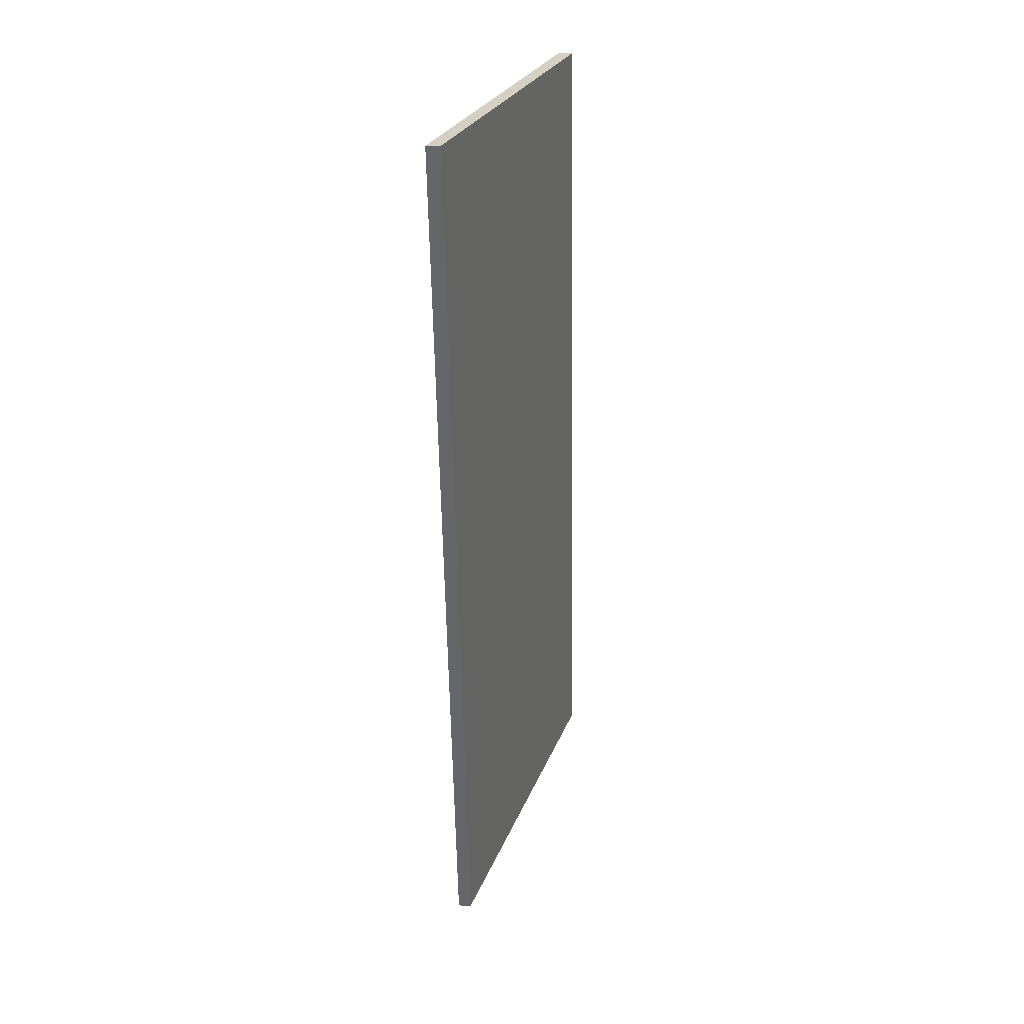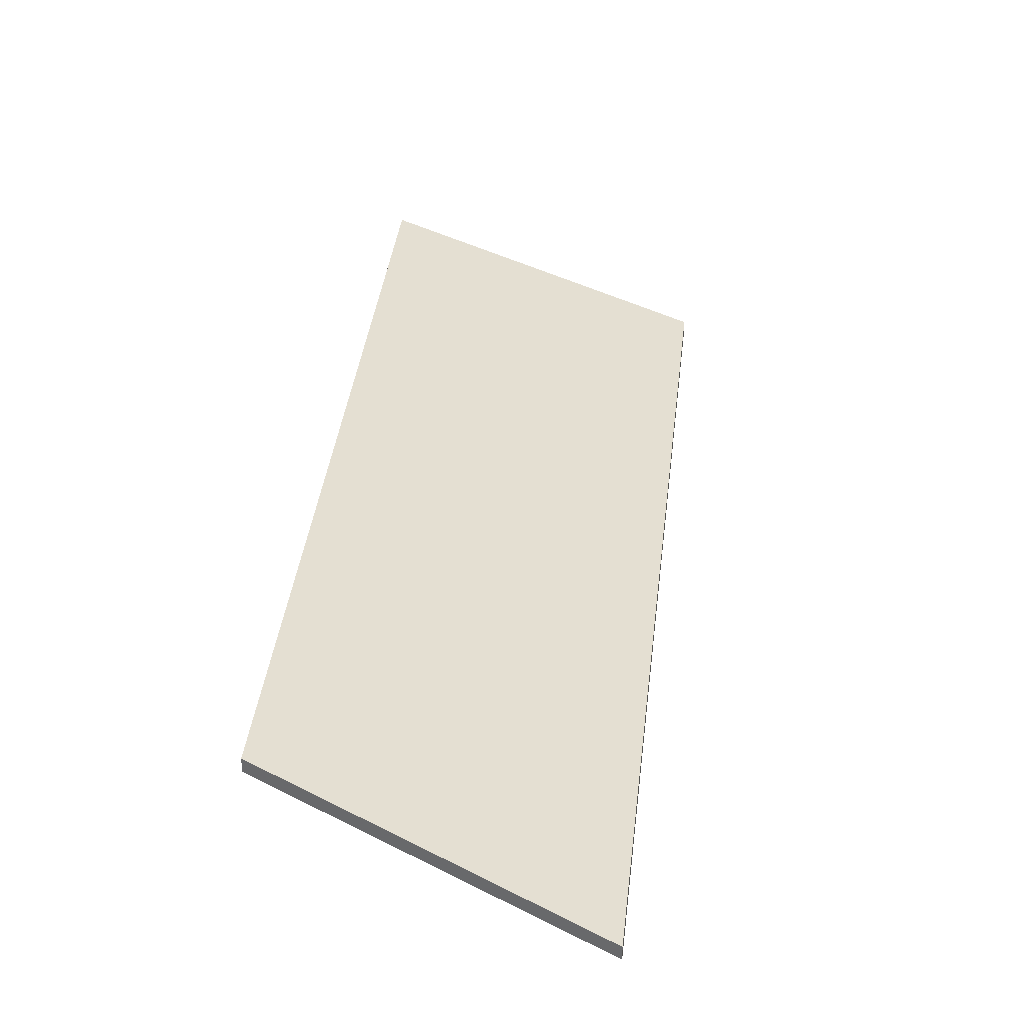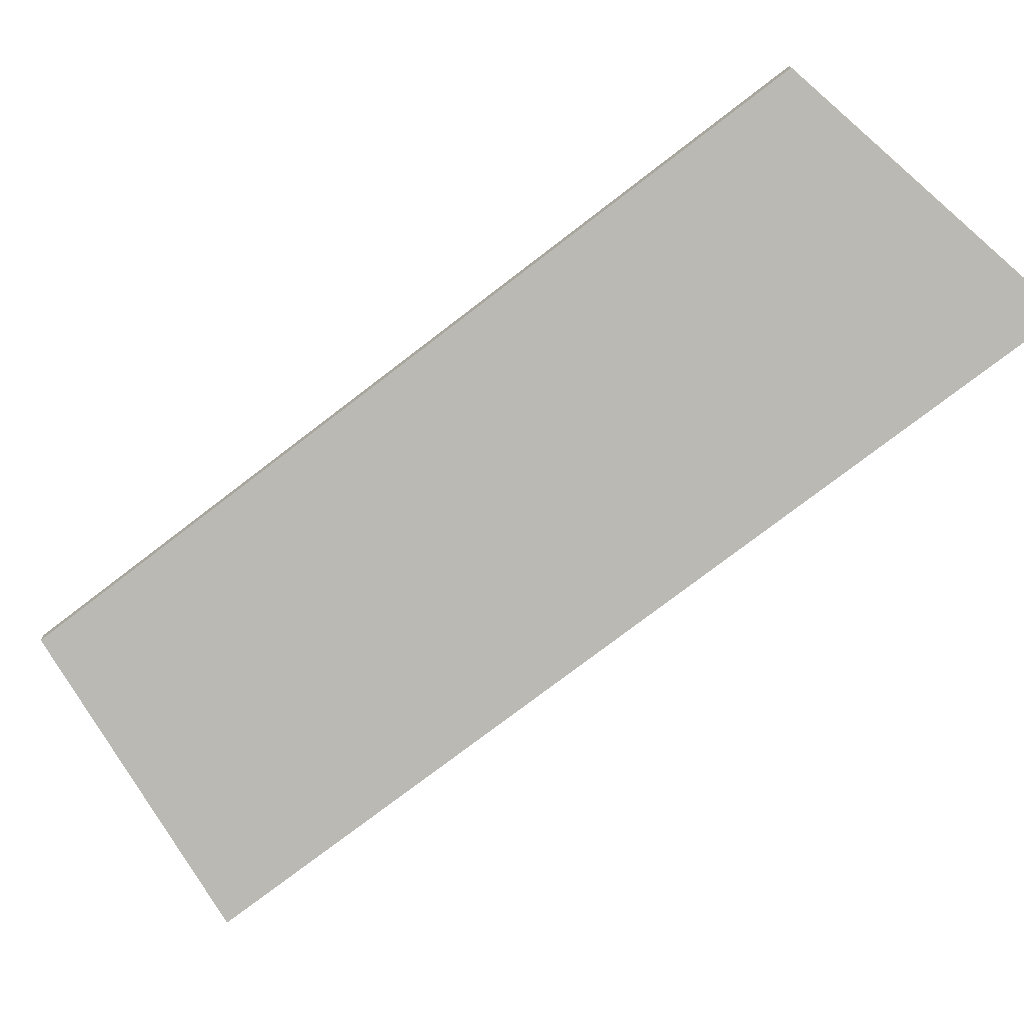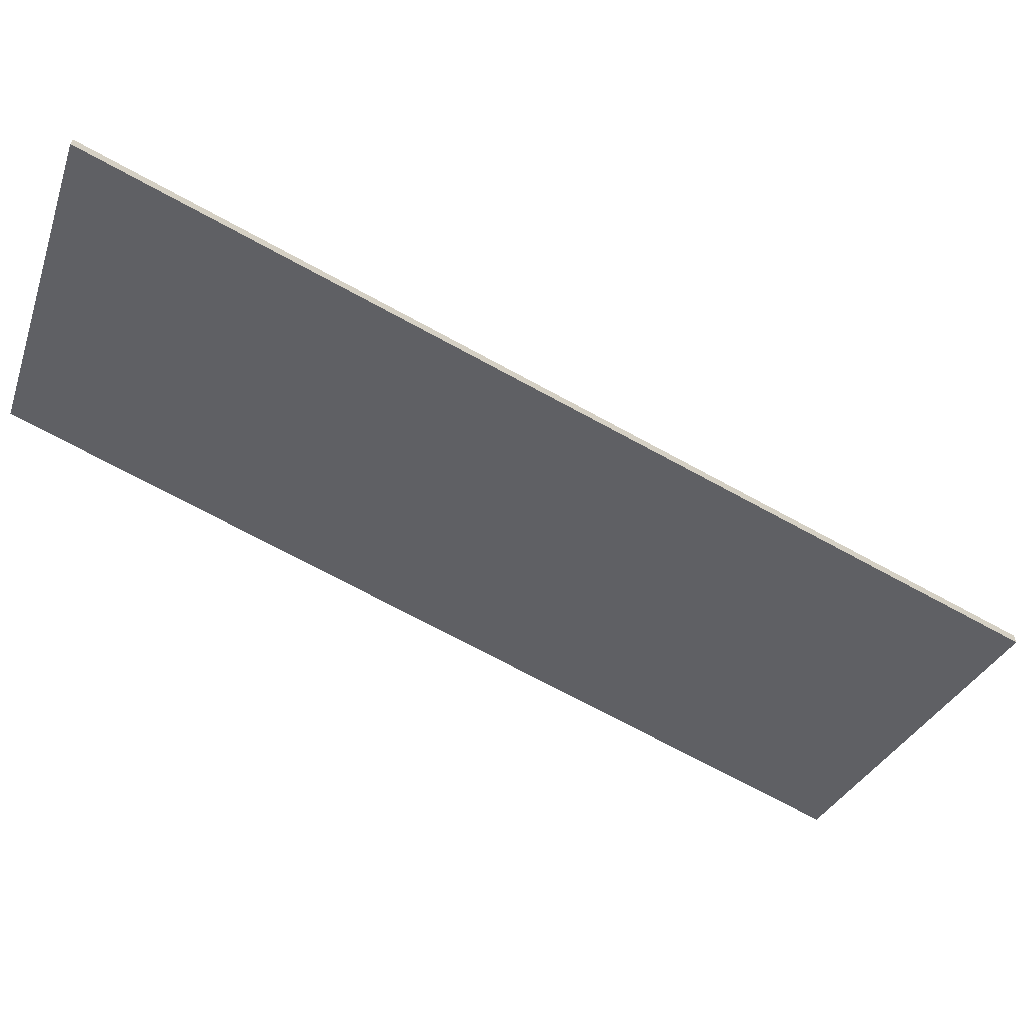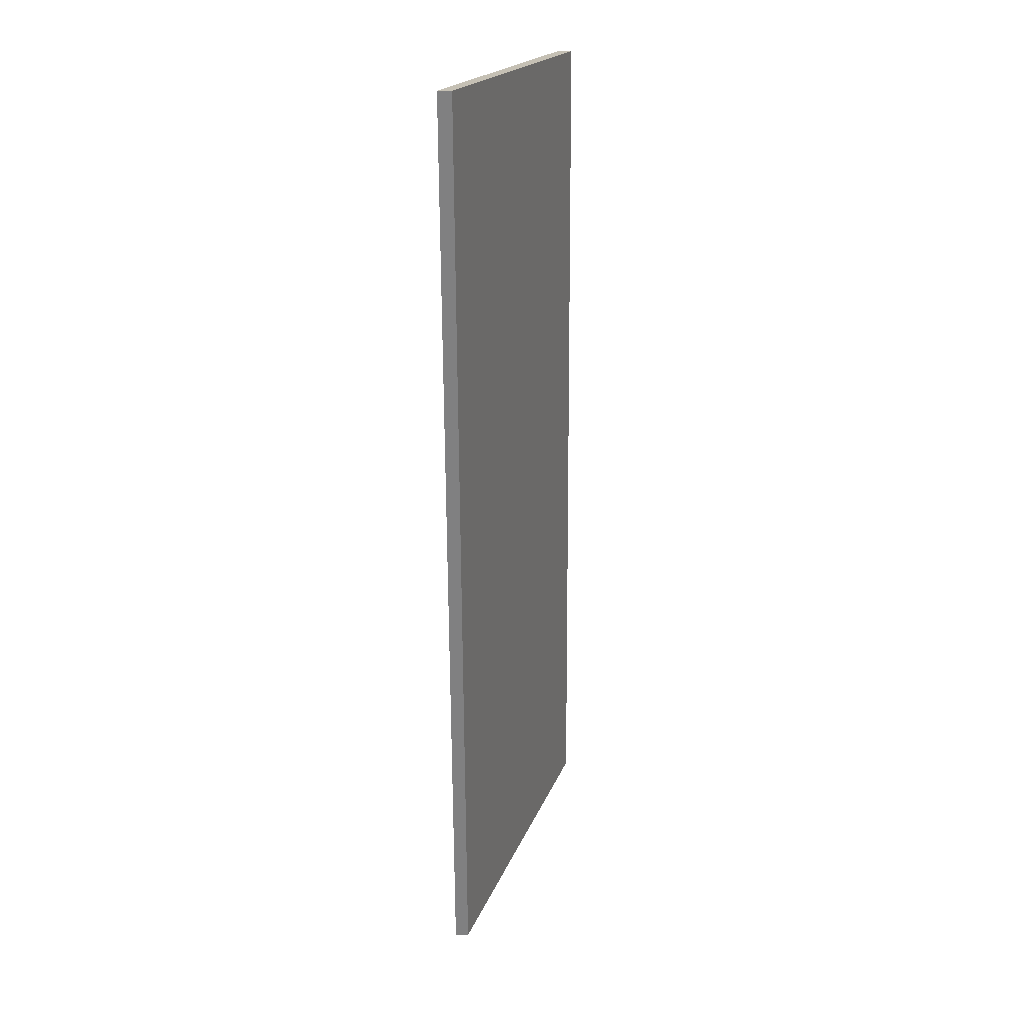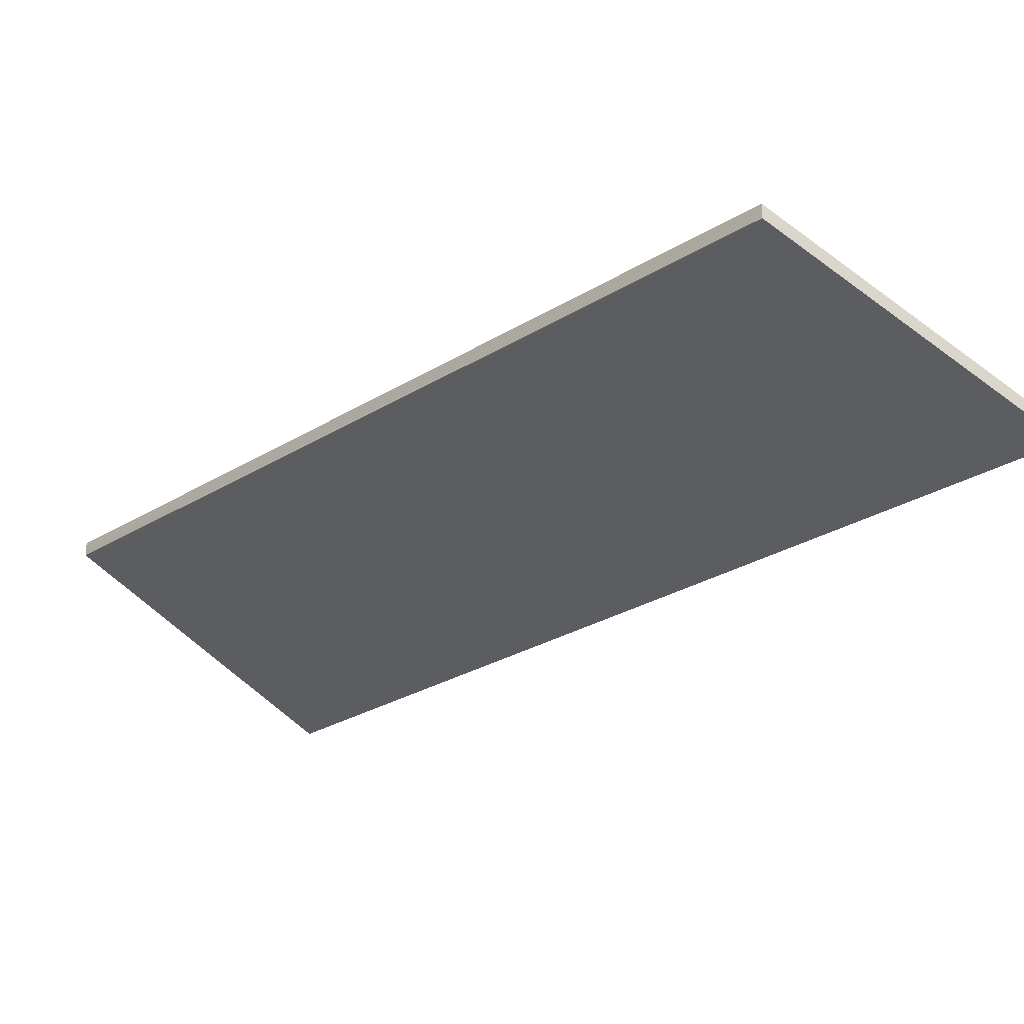
<metadata>
{"format":"obj","ext":"obj","renderer":"f3d","projection":"perspective","resolution":1024,"background":"white","views":[{"elev":12.7,"azim":92.0,"up":"+Z"},{"elev":34.3,"azim":31.4,"up":"+Y"},{"elev":-71.8,"azim":-26.5,"up":"+Y"},{"elev":-64.9,"azim":85.7,"up":"+Y"},{"elev":4.5,"azim":90.6,"up":"+Z"},{"elev":-25.4,"azim":-18.9,"up":"+Y"}]}
</metadata>
<code>
v 6.815 -0.1179 -4.076
v 6.754 -0.1179 -4.205
v 6.713 -0.1014 -4.184
v 6.771 -0.1017 -4.065
v 6.815 -0.1199 -4.076
v 6.771 -0.1037 -4.065
v 6.713 -0.1034 -4.184
v 6.754 -0.1199 -4.205
v 6.771 -0.1037 -4.065
v 6.815 -0.1199 -4.076
v 6.815 -0.1179 -4.076
v 6.771 -0.1017 -4.065
v 6.718 -0.1034 -4.174
v 6.771 -0.1037 -4.065
v 6.771 -0.1017 -4.065
v 6.718 -0.1014 -4.174
v 6.718 -0.1034 -4.174
v 6.718 -0.1034 -4.174
v 6.718 -0.1014 -4.174
v 6.718 -0.1014 -4.174
v 6.717 -0.1034 -4.177
v 6.718 -0.1034 -4.174
v 6.718 -0.1014 -4.174
v 6.717 -0.1014 -4.177
v 6.713 -0.1034 -4.184
v 6.717 -0.1034 -4.177
v 6.717 -0.1014 -4.177
v 6.713 -0.1014 -4.184
v 6.754 -0.1199 -4.205
v 6.713 -0.1034 -4.184
v 6.713 -0.1014 -4.184
v 6.754 -0.1179 -4.205
v 6.815 -0.1199 -4.076
v 6.754 -0.1199 -4.205
v 6.754 -0.1179 -4.205
v 6.815 -0.1179 -4.076
f 1 2 3
f 1 3 4
f 5 6 7
f 5 7 8
f 9 10 11
f 9 11 12
f 13 14 15
f 13 15 16
f 17 18 19
f 17 19 20
f 21 22 23
f 21 23 24
f 25 26 27
f 25 27 28
f 29 30 31
f 29 31 32
f 33 34 35
f 33 35 36

</code>
